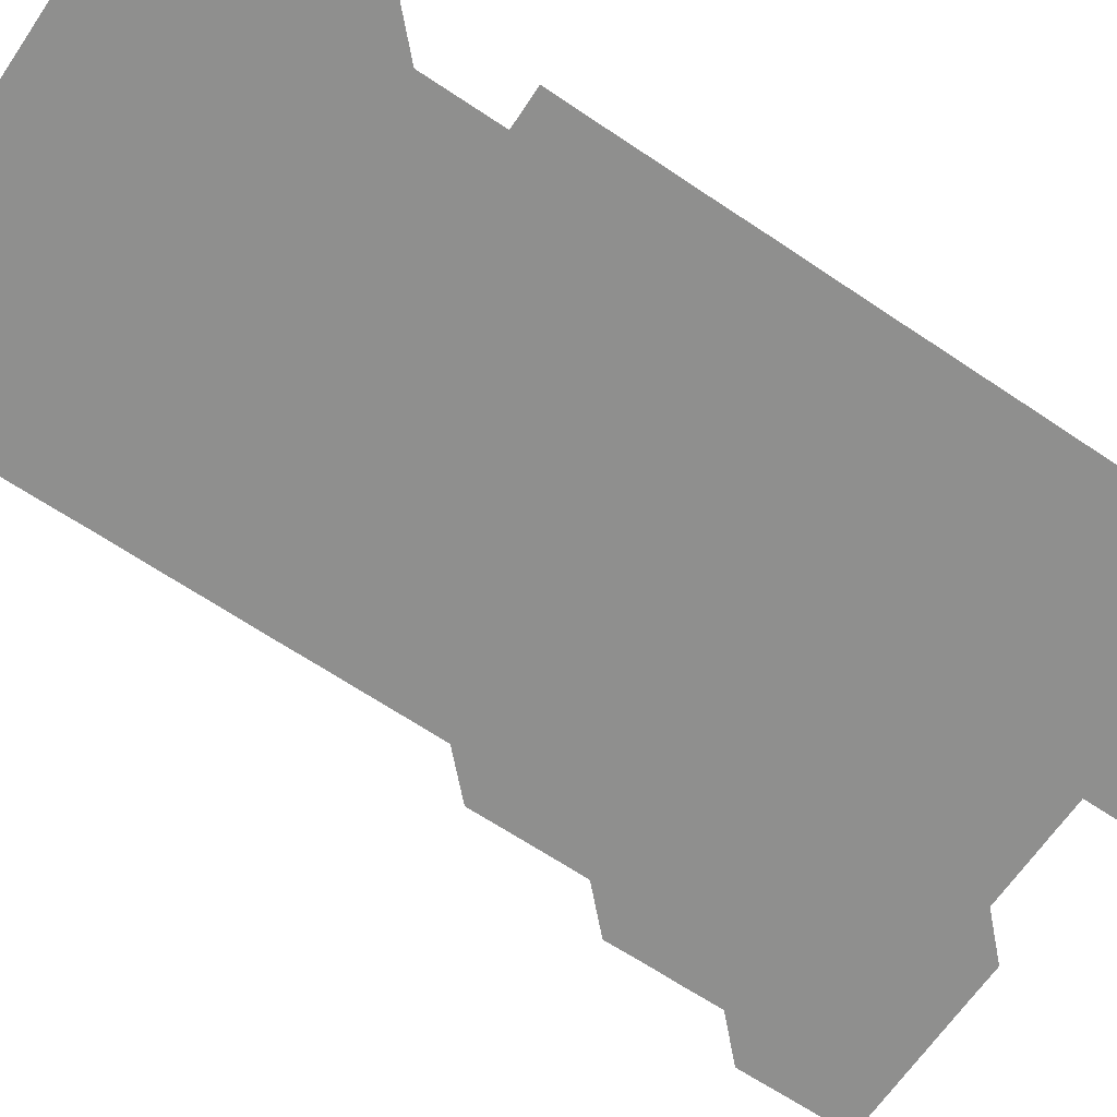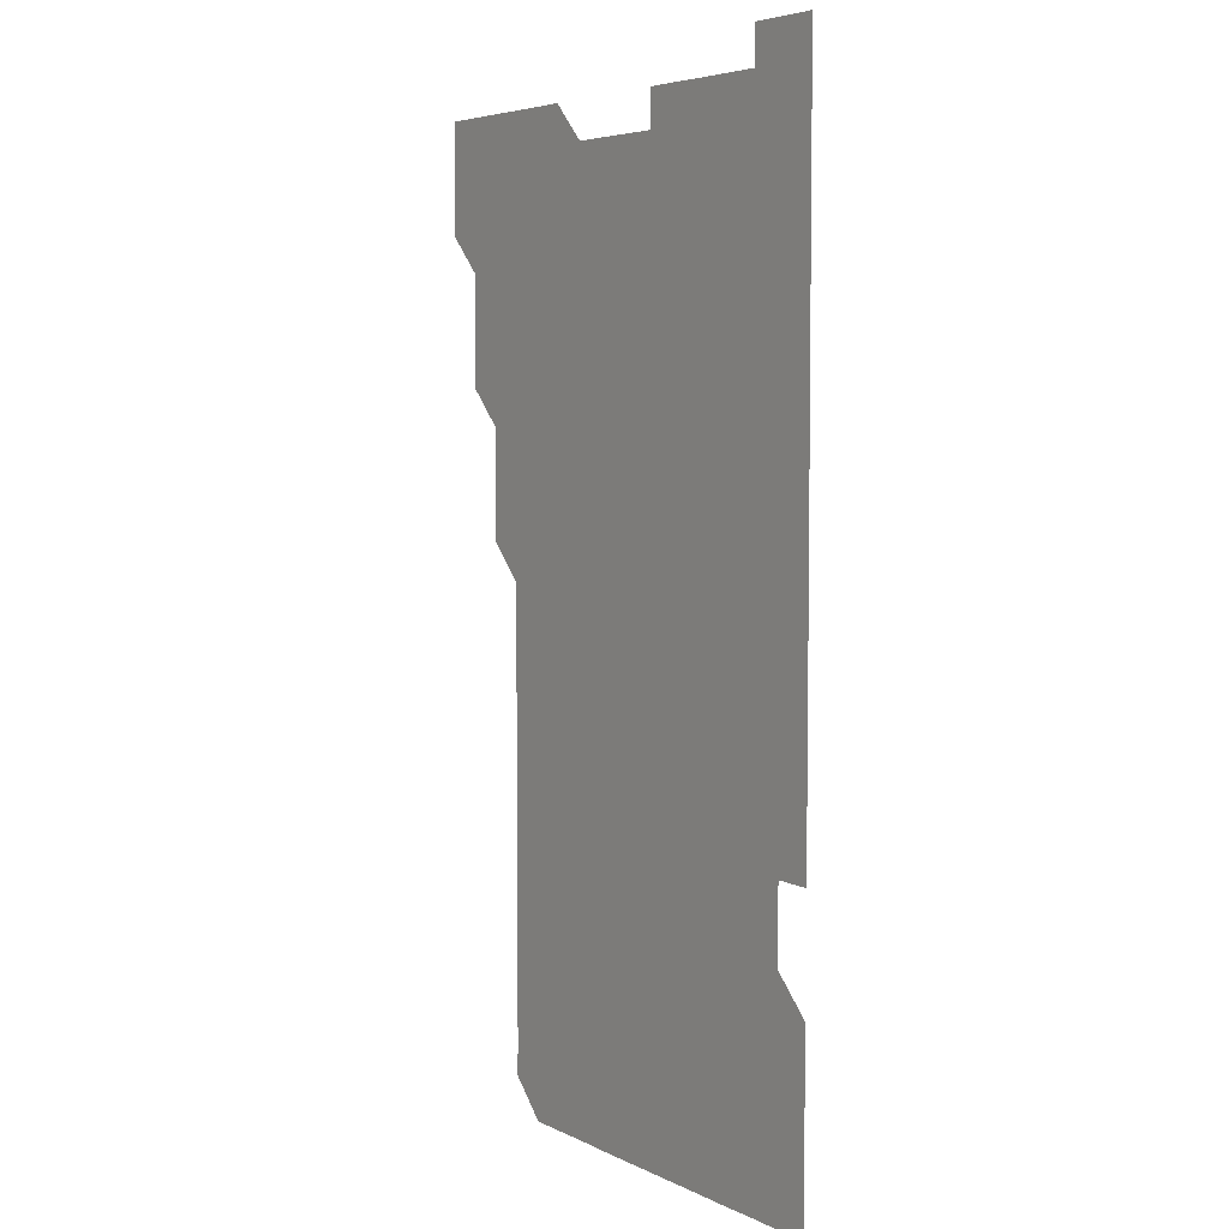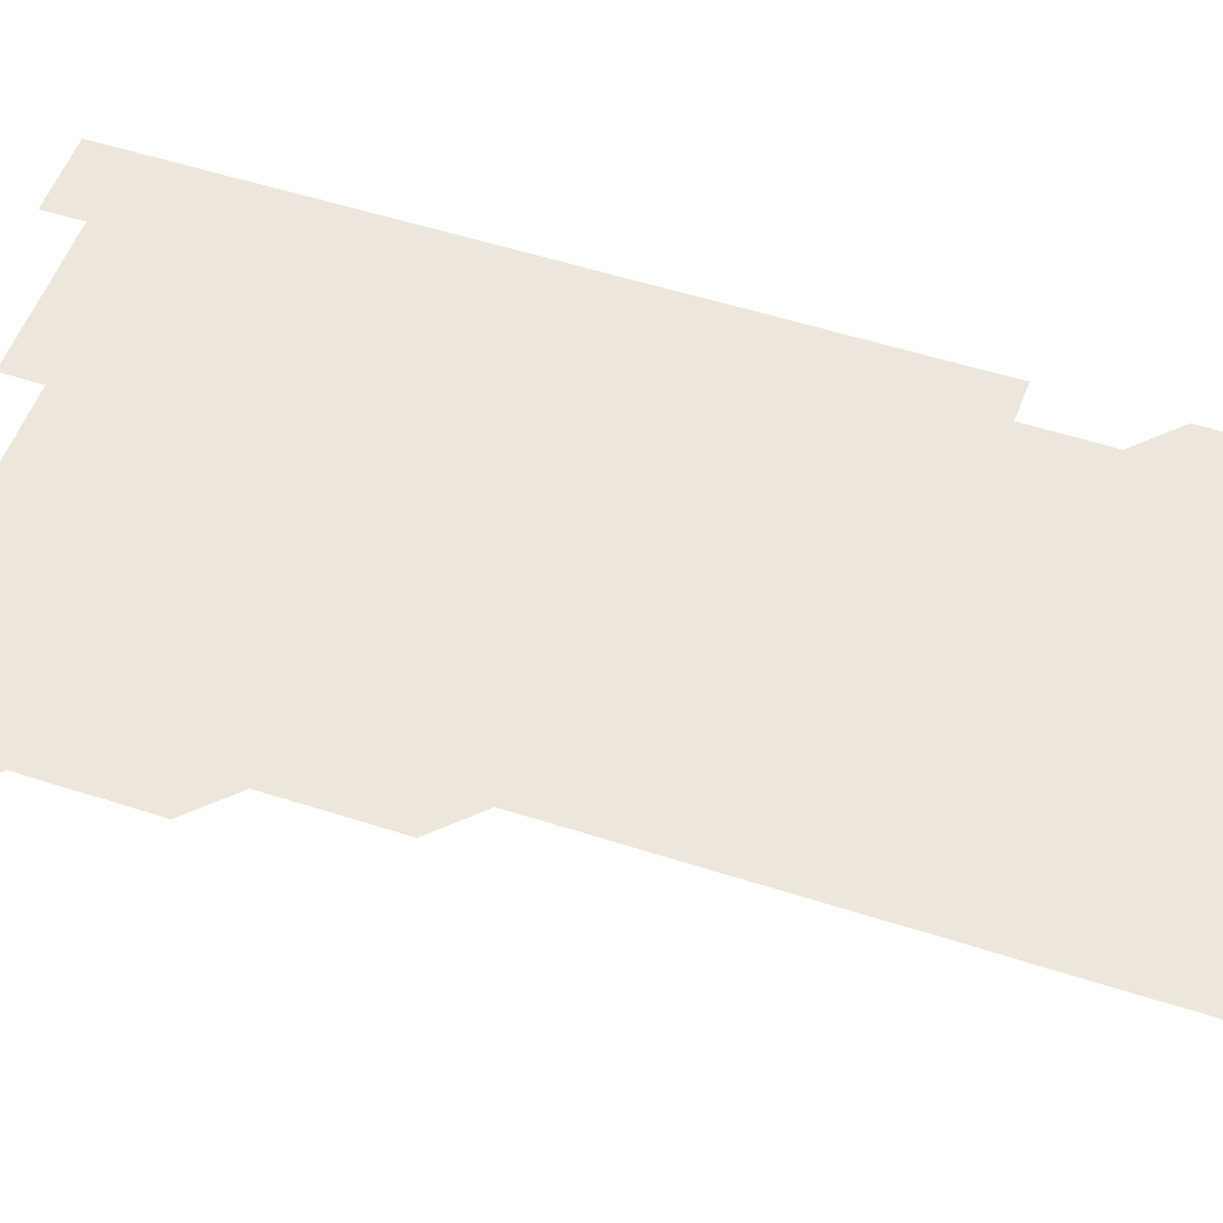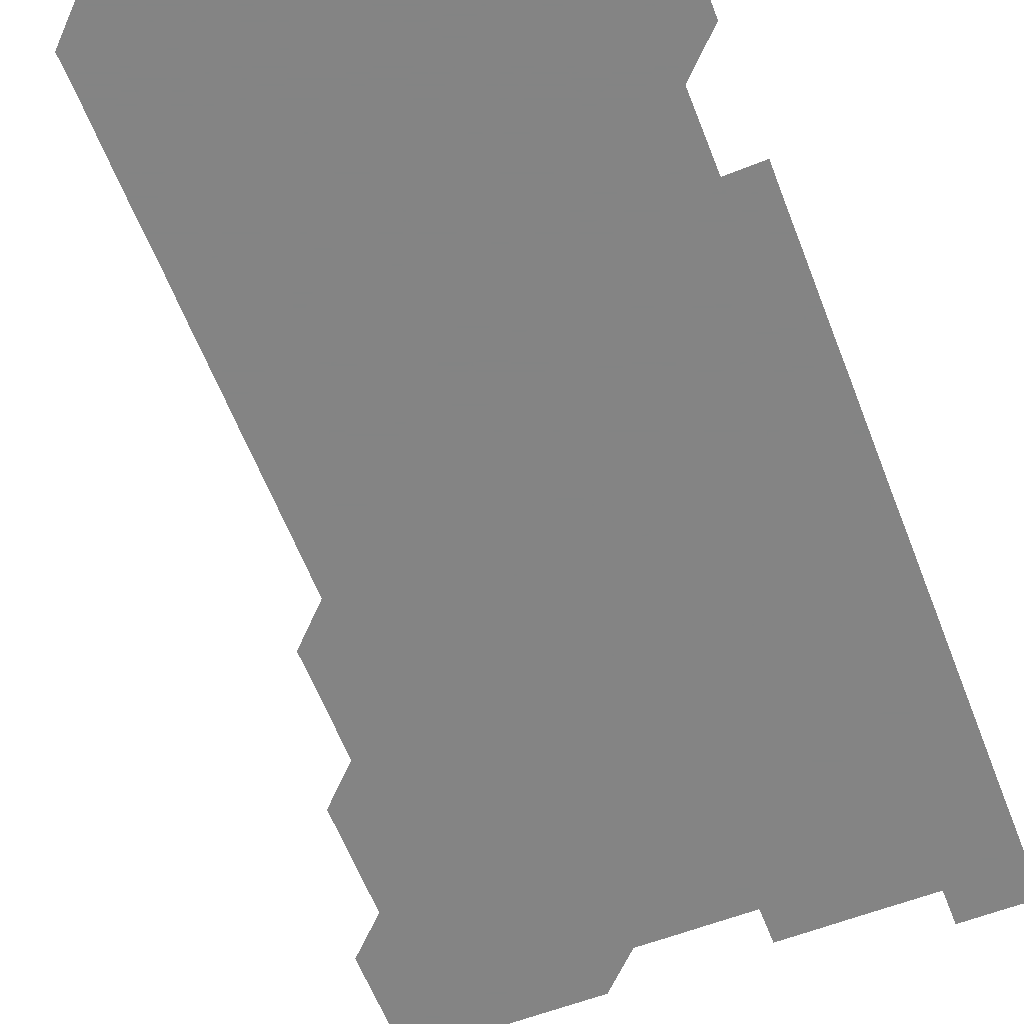
<metadata>
{"format":"obj","ext":"obj","renderer":"f3d","projection":"perspective","resolution":1024,"background":"white","views":[{"elev":-65.2,"azim":55.8,"up":"+Z"},{"elev":5.1,"azim":55.7,"up":"+Y"},{"elev":52.9,"azim":-70.8,"up":"+Z"},{"elev":-61.3,"azim":21.2,"up":"+Z"}]}
</metadata>
<code>
v 480.9 526 0
v 481 541 0
v 481 556 0
v 481 571 0
v 495.9 465.9 0
v 496 480.9 0
v 495.9 495.9 0
v 496 511 0
v 496 526 0
v 496.1 541 0
v 496 556 0
v 496 571 0
v 510.9 405.9 0
v 511 420.9 0
v 511 435.9 0
v 510.9 451 0
v 511 466 0
v 511 481 0
v 511 496 0
v 510.9 511 0
v 511.1 526 0
v 511 541 0
v 511 556 0
v 511 571 0
v 525.8 195.9 0
v 526 210.7 0
v 526 225.8 0
v 525.9 240.8 0
v 526 255.6 0
v 526.1 270.7 0
v 526 285.8 0
v 526 300.8 0
v 526 315.9 0
v 525.9 330.8 0
v 526 345.9 0
v 526 360.9 0
v 526 375.9 0
v 525.9 390.9 0
v 526 406 0
v 526.1 421 0
v 526 436 0
v 526.1 451 0
v 526 466 0
v 526.1 481 0
v 526.1 496 0
v 526 511 0
v 526 526 0
v 526 541 0
v 526 556 0
v 526 571 0
v 540.8 181 0
v 541.2 196.2 0
v 541 211 0
v 541 226 0
v 541.2 241.1 0
v 541 256.1 0
v 541.1 271 0
v 541 286 0
v 541 301 0
v 541.1 316.1 0
v 541.1 331.1 0
v 541.1 346.1 0
v 541 361 0
v 541.1 376.1 0
v 541 391 0
v 541 406 0
v 541 421 0
v 541 436 0
v 541 451 0
v 541 466 0
v 541 481 0
v 541 496 0
v 541.1 511 0
v 541 526 0
v 541 541 0
v 541 556.1 0
v 541.1 571 0
v 555.8 181 0
v 556 196 0
v 556 211 0
v 556.1 226.1 0
v 556 241 0
v 556.1 256.1 0
v 556.1 271.1 0
v 556.1 286.1 0
v 556 301 0
v 556 316 0
v 556 331 0
v 556 346 0
v 556.1 361.1 0
v 556 376 0
v 556 391 0
v 556 406 0
v 556 421 0
v 556 436 0
v 556 451 0
v 556 466 0
v 556 481 0
v 556 496 0
v 556 511 0
v 556 526 0
v 556 541 0
v 556 555.9 0
v 555.9 571.1 0
v 570.9 181.1 0
v 571 196 0
v 571.1 211.1 0
v 571.1 226.1 0
v 571 241 0
v 571 256 0
v 571 271 0
v 571 286 0
v 571 301 0
v 571.1 316.1 0
v 571 331 0
v 571 345.9 0
v 571.1 361.1 0
v 570.9 375.9 0
v 571.1 391.1 0
v 571 406.1 0
v 571 421 0
v 571 436 0
v 571 451 0
v 571 466 0
v 571 481 0
v 571 496 0
v 571 511 0
v 571 526 0
v 571 540.9 0
v 570.9 556 0
v 585.9 180.9 0
v 586 196.2 0
v 586.1 211 0
v 586 226 0
v 586 241 0
v 586 256 0
v 586 271.1 0
v 586 286 0
v 586 301 0
v 586 316 0
v 586 331 0
v 586 346 0
v 586 361 0
v 586 376 0
v 586 391 0
v 586 405.9 0
v 586 421 0
v 586 436 0
v 586 451 0
v 586 466 0
v 586 481 0
v 586 496 0
v 586 511 0
v 586 526 0
v 586 541 0
v 586 556 0
v 601 180.9 0
v 600.9 195.9 0
v 601 211.2 0
v 601 226.1 0
v 601 241.1 0
v 601 256 0
v 601 271 0
v 601 286.1 0
v 601 301.1 0
v 601 316 0
v 601 331 0
v 601 346 0
v 601 361 0
v 601 376 0
v 601 391 0
v 601 406 0
v 601 421 0
v 601 436.1 0
v 601 451 0
v 601 466 0
v 601 481 0
v 601 496 0
v 601 511 0
v 601 526 0
v 601 541 0
v 601 556 0
v 615.9 180.9 0
v 616 196 0
v 616 211.1 0
v 616 226 0
v 616 241.1 0
v 616 255.9 0
v 616 271.1 0
v 616 286 0
v 616 301 0
v 616 316 0
v 616 331.1 0
v 616 346 0
v 616 361 0
v 616 376 0
v 616 391 0
v 616 406 0
v 616 421 0
v 616 436 0
v 616 451 0
v 616 466 0
v 616 481 0
v 616 496 0
v 616 511 0
v 616 526 0
v 616 541 0
v 616 556 0
v 616 571.1 0
v 631 180.9 0
v 631 196.1 0
v 631 211 0
v 631 226.1 0
v 631 241 0
v 631 256.1 0
v 631 271 0
v 631 286 0
v 631 301 0
v 631 315.9 0
v 631 331 0
v 631 346 0
v 631 361 0
v 631 376.1 0
v 631 391 0
v 631 406 0
v 631 421 0
v 631 436 0
v 631 451 0
v 631 466 0
v 631 481 0
v 631 496 0
v 631 511 0
v 631 526 0
v 631 541 0
v 631 555.9 0
v 630.9 571.1 0
v 646.1 180.9 0
v 646 196.1 0
v 646 211.1 0
v 646 226 0
v 646 241.1 0
v 646 256 0
v 646 271 0
v 646 286.1 0
v 646 300.9 0
v 646 316.2 0
v 646 331 0
v 646 346 0
v 646 361 0
v 646 376 0
v 646 391 0
v 646 406 0
v 646 421 0
v 646 436.1 0
v 646 451 0
v 646 466 0
v 646 481 0
v 646 496 0
v 646 511 0
v 646 526 0
v 646 541 0
v 646 556 0
v 646 571 0
v 661.1 180.9 0
v 660.9 196.1 0
v 661 211.1 0
v 661 226.1 0
v 661.1 240.9 0
v 660.9 256.1 0
v 661 271 0
v 661 286 0
v 661 301.1 0
v 661 316 0
v 661 331 0
v 661 346 0
v 661 361 0
v 661 376 0
v 661 391 0
v 661 406 0
v 661 421 0
v 661.1 435.9 0
v 661 451 0
v 661 466 0
v 661 481 0
v 661 496 0
v 660.9 511 0
v 661 526 0
v 661 541 0
v 661 556 0
v 661 571 0
v 676.1 181 0
v 676.1 195.9 0
v 675.9 211 0
v 676 226 0
v 676 241.1 0
v 676 256 0
v 676 271 0
v 675.9 286.1 0
v 676 301 0
v 675.9 316.1 0
v 676.1 330.9 0
v 676 346 0
v 676 361 0
v 676 376 0
v 676 391 0
v 676 406 0
v 675.9 421 0
v 676 436 0
v 675.9 451 0
v 676 466 0
v 675.9 481 0
v 675.9 496 0
v 676.1 511 0
v 676 526 0
v 676 541 0
v 676 556 0
v 676 571 0
v 676 586 0
v 691.1 181 0
v 690.9 196.1 0
v 690.9 211.1 0
v 691 226 0
v 690.9 241.1 0
v 690.8 256.2 0
v 690.9 270.7 0
v 691 285.9 0
v 691 301.2 0
v 690.9 316 0
v 690.9 331.1 0
v 690.9 346 0
v 690.9 361 0
v 690.9 376.1 0
v 691 391 0
v 690.9 406 0
v 690.9 421 0
v 691 436 0
v 690.9 451 0
v 690.9 466 0
v 691 481 0
v 690.9 496 0
v 691 511 0
v 691 526 0
v 691 541 0
v 691 556 0
v 691 571 0
v 691 586 0
v 706 181 0
v 705.9 195.9 0
v 706.1 210.9 0
v 705.9 225.9 0
v 706.1 240.9 0
v 706.1 255.8 0
v 706.1 300.9 0
v 706 315.8 0
v 706.1 330.9 0
v 706.1 345.9 0
v 706.1 360.9 0
v 706.1 375.9 0
v 706.1 390.9 0
v 706.1 405.9 0
v 706 420.9 0
v 706.1 435.9 0
v 706.1 450.9 0
v 706.1 465.9 0
v 706.1 480.9 0
v 706 496 0
v 706 510.9 0
v 706 526 0
v 706 541 0
v 706 556 0
v 706 571 0
v 706 586 0
f 8 9 1
f 1 9 2
f 9 10 2
f 2 10 3
f 10 11 3
f 3 11 4
f 11 12 4
f 16 17 5
f 5 17 6
f 17 18 6
f 6 18 7
f 18 19 7
f 7 19 8
f 19 20 8
f 8 20 9
f 20 21 9
f 9 21 10
f 21 22 10
f 10 22 11
f 22 23 11
f 11 23 12
f 23 24 12
f 38 39 13
f 13 39 14
f 39 40 14
f 14 40 15
f 40 41 15
f 15 41 16
f 41 42 16
f 16 42 17
f 42 43 17
f 17 43 18
f 43 44 18
f 18 44 19
f 44 45 19
f 19 45 20
f 45 46 20
f 20 46 21
f 46 47 21
f 21 47 22
f 47 48 22
f 22 48 23
f 48 49 23
f 23 49 24
f 49 50 24
f 51 52 25
f 25 52 26
f 52 53 26
f 26 53 27
f 53 54 27
f 27 54 28
f 54 55 28
f 28 55 29
f 55 56 29
f 29 56 30
f 56 57 30
f 30 57 31
f 57 58 31
f 31 58 32
f 58 59 32
f 32 59 33
f 59 60 33
f 33 60 34
f 60 61 34
f 34 61 35
f 61 62 35
f 35 62 36
f 62 63 36
f 36 63 37
f 63 64 37
f 37 64 38
f 64 65 38
f 38 65 39
f 65 66 39
f 39 66 40
f 66 67 40
f 40 67 41
f 67 68 41
f 41 68 42
f 68 69 42
f 42 69 43
f 69 70 43
f 43 70 44
f 70 71 44
f 44 71 45
f 71 72 45
f 45 72 46
f 72 73 46
f 46 73 47
f 73 74 47
f 47 74 48
f 74 75 48
f 48 75 49
f 75 76 49
f 49 76 50
f 76 77 50
f 51 78 52
f 78 79 52
f 52 79 53
f 79 80 53
f 53 80 54
f 80 81 54
f 54 81 55
f 81 82 55
f 55 82 56
f 82 83 56
f 56 83 57
f 83 84 57
f 57 84 58
f 84 85 58
f 58 85 59
f 85 86 59
f 59 86 60
f 86 87 60
f 60 87 61
f 87 88 61
f 61 88 62
f 88 89 62
f 62 89 63
f 89 90 63
f 63 90 64
f 90 91 64
f 64 91 65
f 91 92 65
f 65 92 66
f 92 93 66
f 66 93 67
f 93 94 67
f 67 94 68
f 94 95 68
f 68 95 69
f 95 96 69
f 69 96 70
f 96 97 70
f 70 97 71
f 97 98 71
f 71 98 72
f 98 99 72
f 72 99 73
f 99 100 73
f 73 100 74
f 100 101 74
f 74 101 75
f 101 102 75
f 75 102 76
f 102 103 76
f 76 103 77
f 103 104 77
f 78 105 79
f 105 106 79
f 79 106 80
f 106 107 80
f 80 107 81
f 107 108 81
f 81 108 82
f 108 109 82
f 82 109 83
f 109 110 83
f 83 110 84
f 110 111 84
f 84 111 85
f 111 112 85
f 85 112 86
f 112 113 86
f 86 113 87
f 113 114 87
f 87 114 88
f 114 115 88
f 88 115 89
f 115 116 89
f 89 116 90
f 116 117 90
f 90 117 91
f 117 118 91
f 91 118 92
f 118 119 92
f 92 119 93
f 119 120 93
f 93 120 94
f 120 121 94
f 94 121 95
f 121 122 95
f 95 122 96
f 122 123 96
f 96 123 97
f 123 124 97
f 97 124 98
f 124 125 98
f 98 125 99
f 125 126 99
f 99 126 100
f 126 127 100
f 100 127 101
f 127 128 101
f 101 128 102
f 128 129 102
f 102 129 103
f 129 130 103
f 103 130 104
f 105 131 106
f 131 132 106
f 106 132 107
f 132 133 107
f 107 133 108
f 133 134 108
f 108 134 109
f 134 135 109
f 109 135 110
f 135 136 110
f 110 136 111
f 136 137 111
f 111 137 112
f 137 138 112
f 112 138 113
f 138 139 113
f 113 139 114
f 139 140 114
f 114 140 115
f 140 141 115
f 115 141 116
f 141 142 116
f 116 142 117
f 142 143 117
f 117 143 118
f 143 144 118
f 118 144 119
f 144 145 119
f 119 145 120
f 145 146 120
f 120 146 121
f 146 147 121
f 121 147 122
f 147 148 122
f 122 148 123
f 148 149 123
f 123 149 124
f 149 150 124
f 124 150 125
f 150 151 125
f 125 151 126
f 151 152 126
f 126 152 127
f 152 153 127
f 127 153 128
f 153 154 128
f 128 154 129
f 154 155 129
f 129 155 130
f 155 156 130
f 131 157 132
f 157 158 132
f 132 158 133
f 158 159 133
f 133 159 134
f 159 160 134
f 134 160 135
f 160 161 135
f 135 161 136
f 161 162 136
f 136 162 137
f 162 163 137
f 137 163 138
f 163 164 138
f 138 164 139
f 164 165 139
f 139 165 140
f 165 166 140
f 140 166 141
f 166 167 141
f 141 167 142
f 167 168 142
f 142 168 143
f 168 169 143
f 143 169 144
f 169 170 144
f 144 170 145
f 170 171 145
f 145 171 146
f 171 172 146
f 146 172 147
f 172 173 147
f 147 173 148
f 173 174 148
f 148 174 149
f 174 175 149
f 149 175 150
f 175 176 150
f 150 176 151
f 176 177 151
f 151 177 152
f 177 178 152
f 152 178 153
f 178 179 153
f 153 179 154
f 179 180 154
f 154 180 155
f 180 181 155
f 155 181 156
f 181 182 156
f 157 183 158
f 183 184 158
f 158 184 159
f 184 185 159
f 159 185 160
f 185 186 160
f 160 186 161
f 186 187 161
f 161 187 162
f 187 188 162
f 162 188 163
f 188 189 163
f 163 189 164
f 189 190 164
f 164 190 165
f 190 191 165
f 165 191 166
f 191 192 166
f 166 192 167
f 192 193 167
f 167 193 168
f 193 194 168
f 168 194 169
f 194 195 169
f 169 195 170
f 195 196 170
f 170 196 171
f 196 197 171
f 171 197 172
f 197 198 172
f 172 198 173
f 198 199 173
f 173 199 174
f 199 200 174
f 174 200 175
f 200 201 175
f 175 201 176
f 201 202 176
f 176 202 177
f 202 203 177
f 177 203 178
f 203 204 178
f 178 204 179
f 204 205 179
f 179 205 180
f 205 206 180
f 180 206 181
f 206 207 181
f 181 207 182
f 207 208 182
f 183 210 184
f 210 211 184
f 184 211 185
f 211 212 185
f 185 212 186
f 212 213 186
f 186 213 187
f 213 214 187
f 187 214 188
f 214 215 188
f 188 215 189
f 215 216 189
f 189 216 190
f 216 217 190
f 190 217 191
f 217 218 191
f 191 218 192
f 218 219 192
f 192 219 193
f 219 220 193
f 193 220 194
f 220 221 194
f 194 221 195
f 221 222 195
f 195 222 196
f 222 223 196
f 196 223 197
f 223 224 197
f 197 224 198
f 224 225 198
f 198 225 199
f 225 226 199
f 199 226 200
f 226 227 200
f 200 227 201
f 227 228 201
f 201 228 202
f 228 229 202
f 202 229 203
f 229 230 203
f 203 230 204
f 230 231 204
f 204 231 205
f 231 232 205
f 205 232 206
f 232 233 206
f 206 233 207
f 233 234 207
f 207 234 208
f 234 235 208
f 208 235 209
f 235 236 209
f 210 237 211
f 237 238 211
f 211 238 212
f 238 239 212
f 212 239 213
f 239 240 213
f 213 240 214
f 240 241 214
f 214 241 215
f 241 242 215
f 215 242 216
f 242 243 216
f 216 243 217
f 243 244 217
f 217 244 218
f 244 245 218
f 218 245 219
f 245 246 219
f 219 246 220
f 246 247 220
f 220 247 221
f 247 248 221
f 221 248 222
f 248 249 222
f 222 249 223
f 249 250 223
f 223 250 224
f 250 251 224
f 224 251 225
f 251 252 225
f 225 252 226
f 252 253 226
f 226 253 227
f 253 254 227
f 227 254 228
f 254 255 228
f 228 255 229
f 255 256 229
f 229 256 230
f 256 257 230
f 230 257 231
f 257 258 231
f 231 258 232
f 258 259 232
f 232 259 233
f 259 260 233
f 233 260 234
f 260 261 234
f 234 261 235
f 261 262 235
f 235 262 236
f 262 263 236
f 237 264 238
f 264 265 238
f 238 265 239
f 265 266 239
f 239 266 240
f 266 267 240
f 240 267 241
f 267 268 241
f 241 268 242
f 268 269 242
f 242 269 243
f 269 270 243
f 243 270 244
f 270 271 244
f 244 271 245
f 271 272 245
f 245 272 246
f 272 273 246
f 246 273 247
f 273 274 247
f 247 274 248
f 274 275 248
f 248 275 249
f 275 276 249
f 249 276 250
f 276 277 250
f 250 277 251
f 277 278 251
f 251 278 252
f 278 279 252
f 252 279 253
f 279 280 253
f 253 280 254
f 280 281 254
f 254 281 255
f 281 282 255
f 255 282 256
f 282 283 256
f 256 283 257
f 283 284 257
f 257 284 258
f 284 285 258
f 258 285 259
f 285 286 259
f 259 286 260
f 286 287 260
f 260 287 261
f 287 288 261
f 261 288 262
f 288 289 262
f 262 289 263
f 289 290 263
f 264 291 265
f 291 292 265
f 265 292 266
f 292 293 266
f 266 293 267
f 293 294 267
f 267 294 268
f 294 295 268
f 268 295 269
f 295 296 269
f 269 296 270
f 296 297 270
f 270 297 271
f 297 298 271
f 271 298 272
f 298 299 272
f 272 299 273
f 299 300 273
f 273 300 274
f 300 301 274
f 274 301 275
f 301 302 275
f 275 302 276
f 302 303 276
f 276 303 277
f 303 304 277
f 277 304 278
f 304 305 278
f 278 305 279
f 305 306 279
f 279 306 280
f 306 307 280
f 280 307 281
f 307 308 281
f 281 308 282
f 308 309 282
f 282 309 283
f 309 310 283
f 283 310 284
f 310 311 284
f 284 311 285
f 311 312 285
f 285 312 286
f 312 313 286
f 286 313 287
f 313 314 287
f 287 314 288
f 314 315 288
f 288 315 289
f 315 316 289
f 289 316 290
f 316 317 290
f 291 319 292
f 319 320 292
f 292 320 293
f 320 321 293
f 293 321 294
f 321 322 294
f 294 322 295
f 322 323 295
f 295 323 296
f 323 324 296
f 296 324 297
f 324 325 297
f 297 325 298
f 325 326 298
f 298 326 299
f 326 327 299
f 299 327 300
f 327 328 300
f 300 328 301
f 328 329 301
f 301 329 302
f 329 330 302
f 302 330 303
f 330 331 303
f 303 331 304
f 331 332 304
f 304 332 305
f 332 333 305
f 305 333 306
f 333 334 306
f 306 334 307
f 334 335 307
f 307 335 308
f 335 336 308
f 308 336 309
f 336 337 309
f 309 337 310
f 337 338 310
f 310 338 311
f 338 339 311
f 311 339 312
f 339 340 312
f 312 340 313
f 340 341 313
f 313 341 314
f 341 342 314
f 314 342 315
f 342 343 315
f 315 343 316
f 343 344 316
f 316 344 317
f 344 345 317
f 317 345 318
f 345 346 318
f 319 347 320
f 347 348 320
f 320 348 321
f 348 349 321
f 321 349 322
f 349 350 322
f 322 350 323
f 350 351 323
f 323 351 324
f 351 352 324
f 324 352 325
f 327 353 328
f 353 354 328
f 328 354 329
f 354 355 329
f 329 355 330
f 355 356 330
f 330 356 331
f 356 357 331
f 331 357 332
f 357 358 332
f 332 358 333
f 358 359 333
f 333 359 334
f 359 360 334
f 334 360 335
f 360 361 335
f 335 361 336
f 361 362 336
f 336 362 337
f 362 363 337
f 337 363 338
f 363 364 338
f 338 364 339
f 364 365 339
f 339 365 340
f 365 366 340
f 340 366 341
f 366 367 341
f 341 367 342
f 367 368 342
f 342 368 343
f 368 369 343
f 343 369 344
f 369 370 344
f 344 370 345
f 370 371 345
f 345 371 346
f 371 372 346

</code>
